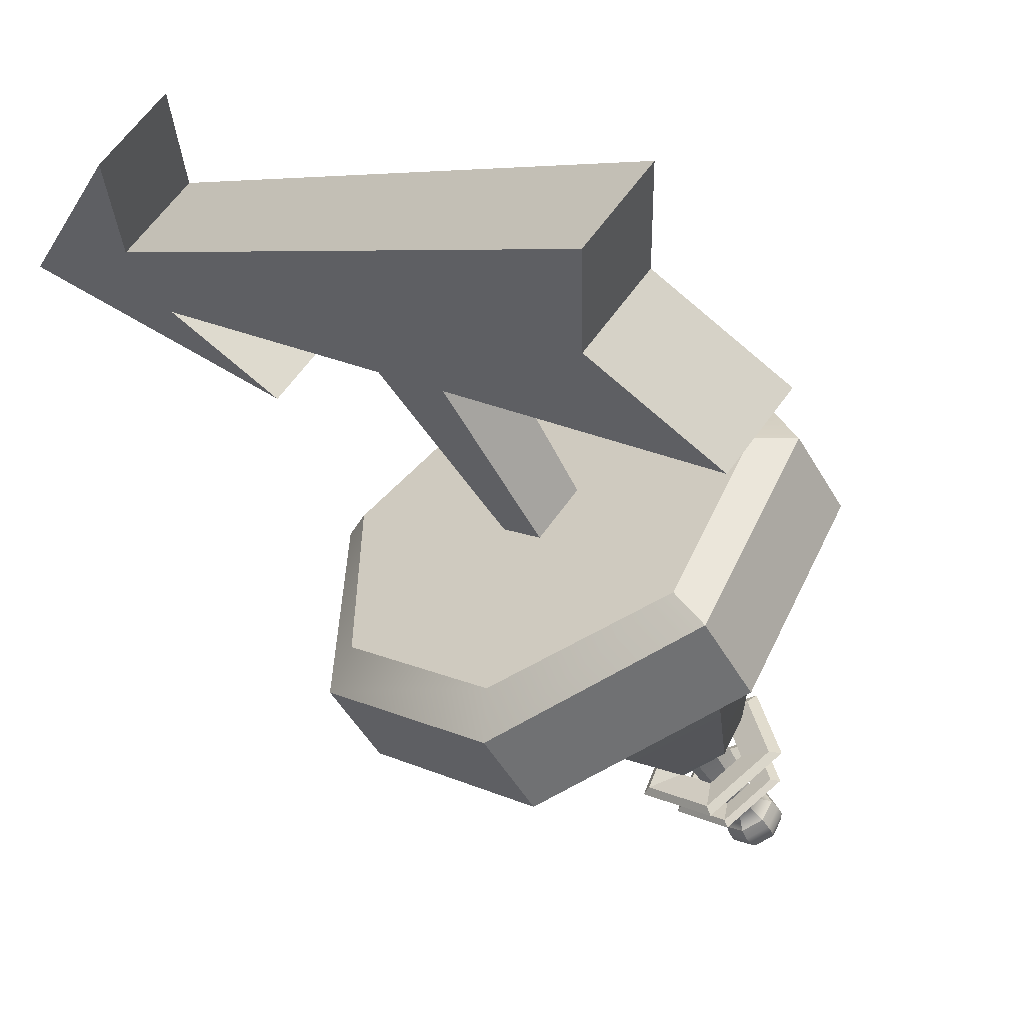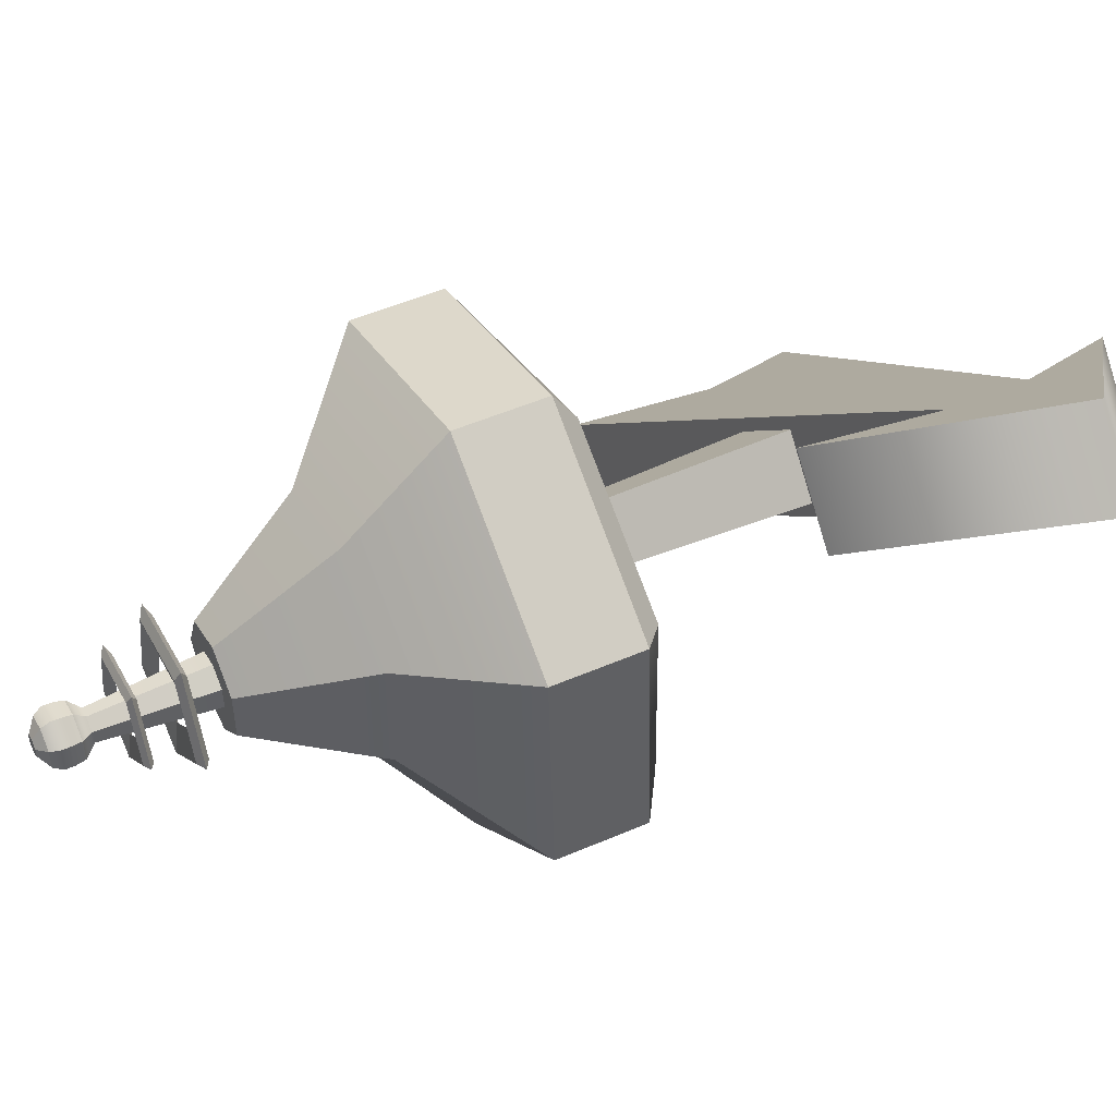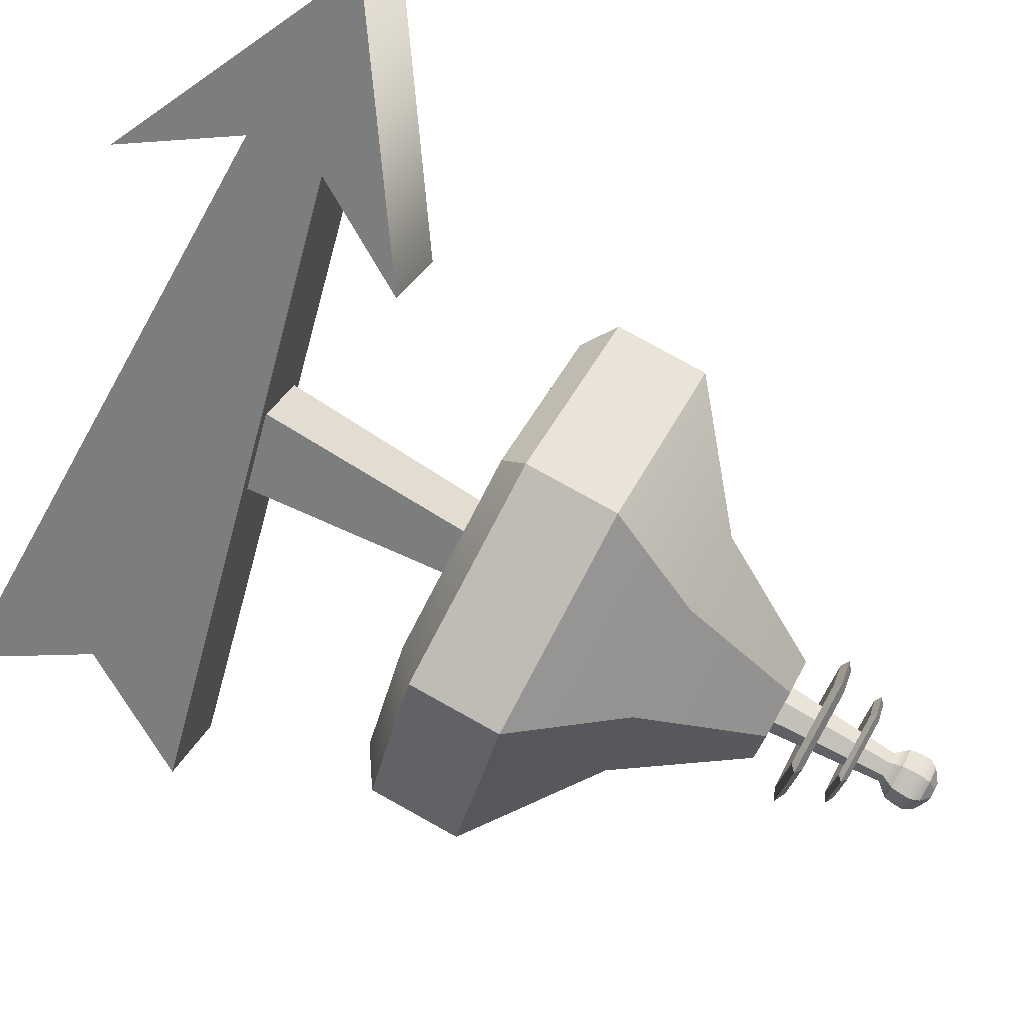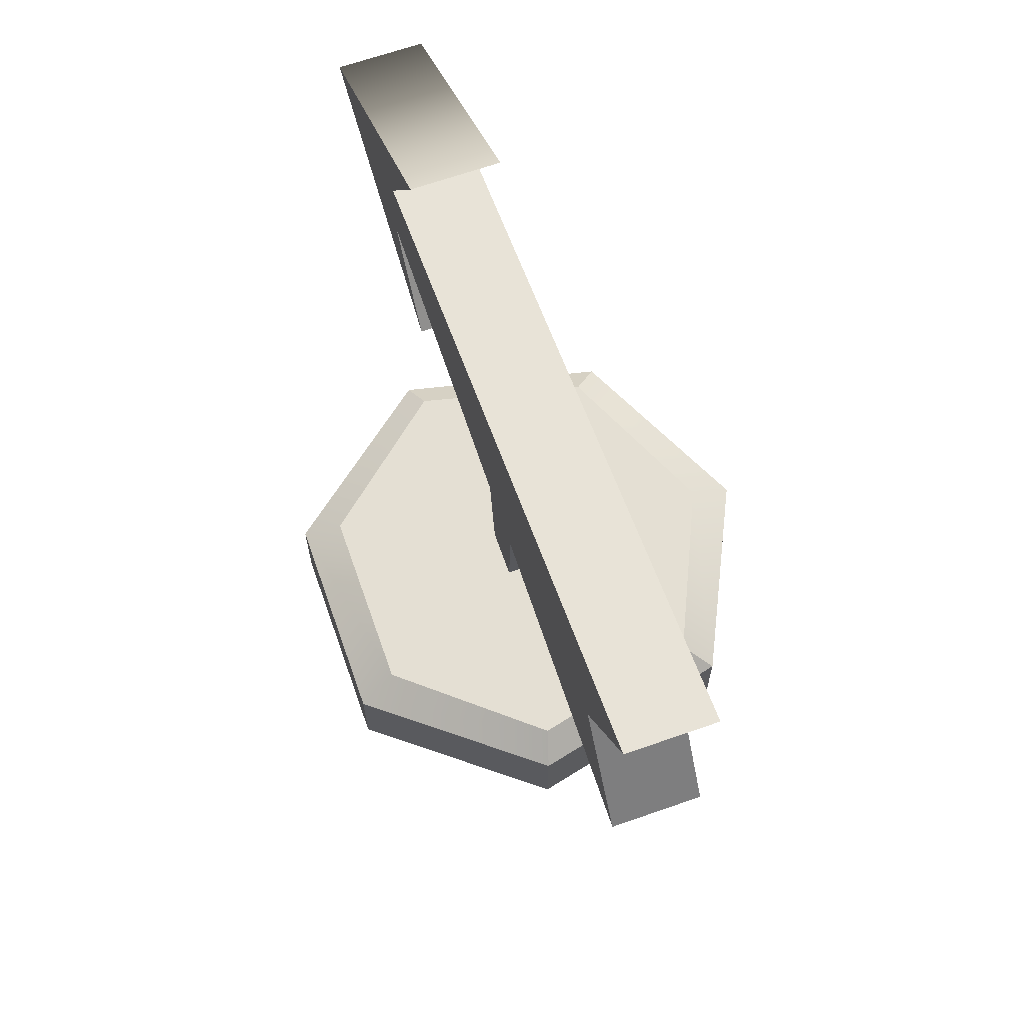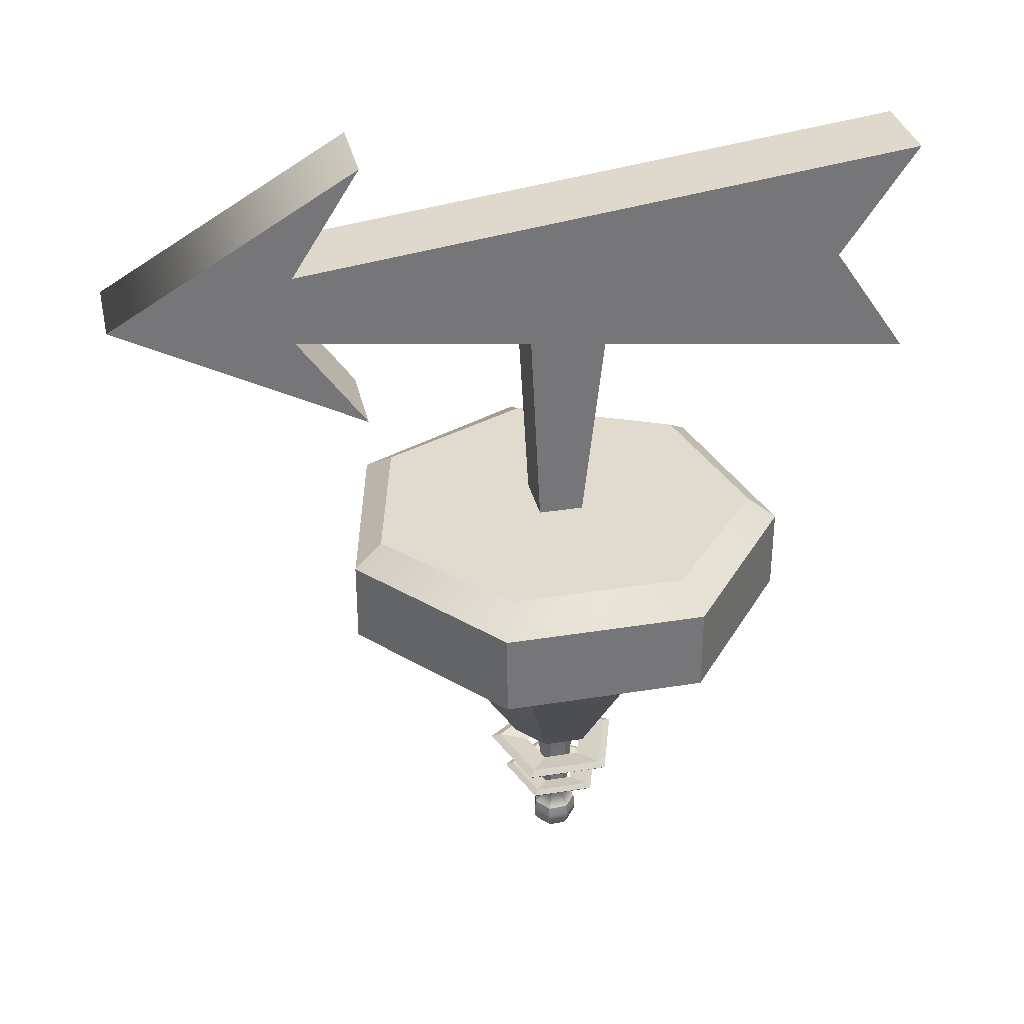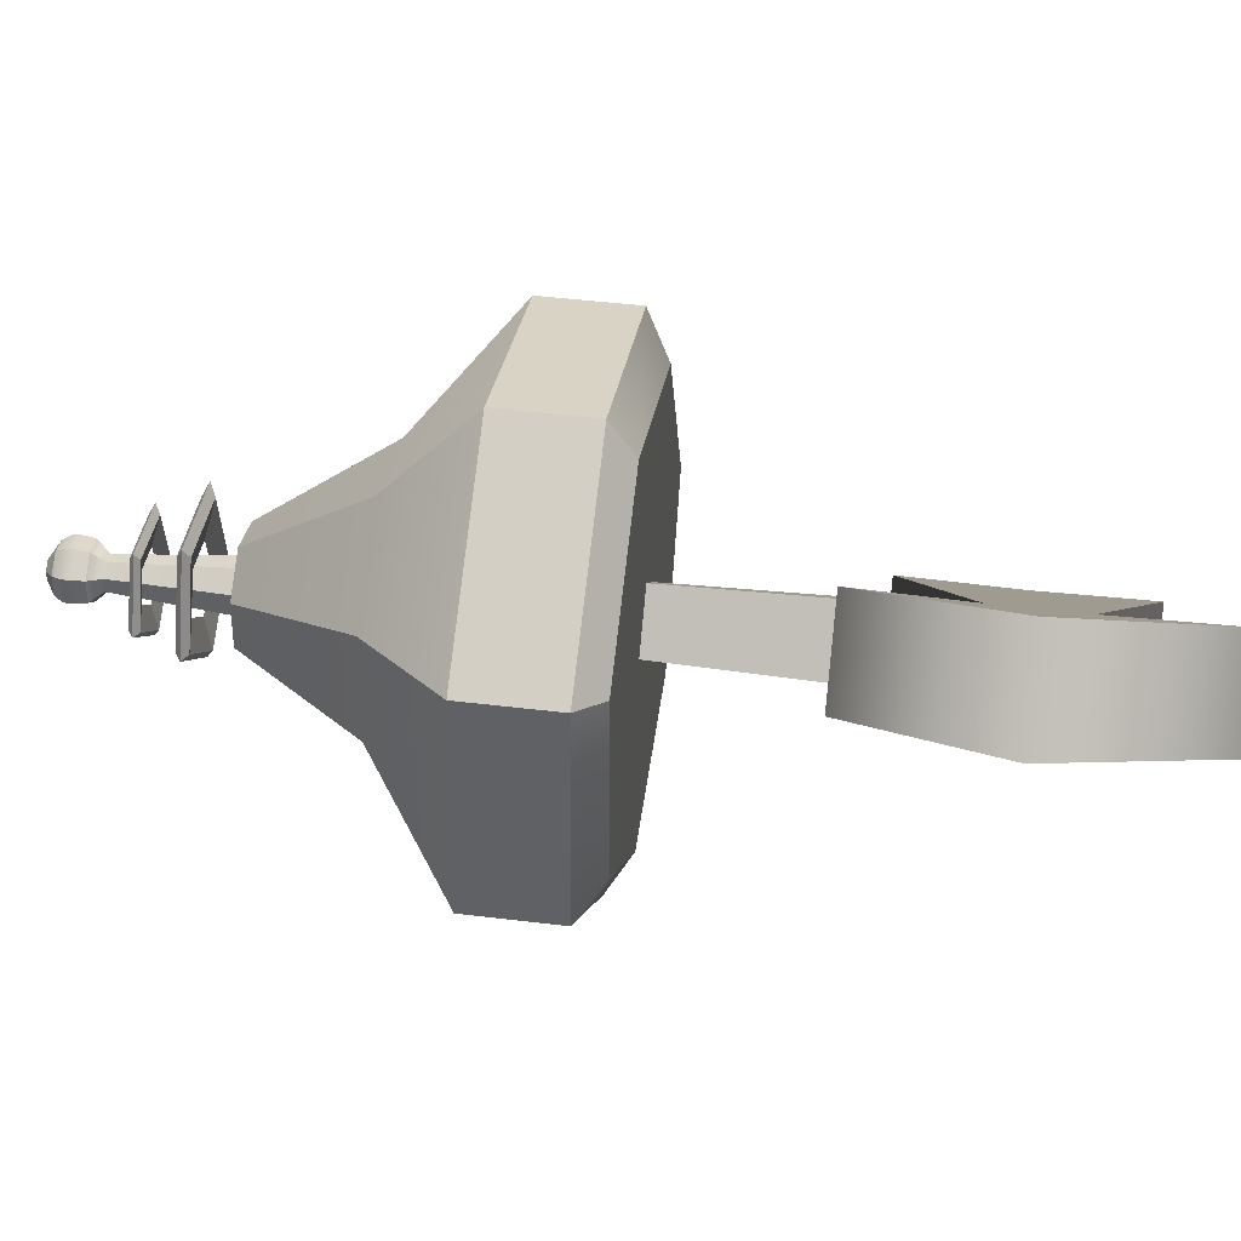
<metadata>
{"format":"obj","ext":"obj","renderer":"f3d","projection":"perspective","resolution":1024,"background":"white","views":[{"elev":-49.8,"azim":-151.3,"up":"+Z"},{"elev":48.2,"azim":63.9,"up":"+Z"},{"elev":79.2,"azim":-61.0,"up":"+Z"},{"elev":66.5,"azim":-150.8,"up":"+Y"},{"elev":33.5,"azim":126.0,"up":"+Y"},{"elev":43.5,"azim":98.3,"up":"+Z"}]}
</metadata>
<code>
v 117.9 149.7 65.29
v 84.19 149.7 103.5
v -158.1 105.2 -178.4
v -191.8 105.2 -140.2
v -158.1 235.9 -178.4
v -191.8 235.9 -140.2
v 117.9 191.5 65.26
v 84.15 191.5 103.4
v -124.6 170.6 -148.8
v -158.3 170.6 -110.6
v 196.6 169 134.8
v 162.9 169 173
v 87.94 92.89 38.84
v 54.23 92.89 77.01
v 87.84 254.1 38.75
v 54.13 254.1 76.92
v -16.65 -5.493 -40.86
v -37.79 -5.493 -16.91
v -29.52 199.9 -57.57
v -55.97 199.9 -27.62
v 13.02 199.9 -19.99
v -13.42 199.9 9.949
v 1.838 -5.493 -24.53
v -19.3 -5.493 -0.589
v 6.828 -53.97 110.6
v 103 -53.97 41.43
v 109 -53.97 -76.88
v 20.16 -53.97 -155.3
v -96.5 -53.97 -134.8
v -153.2 -53.97 -30.74
v -107.2 -53.97 78.45
v 6.822 -4.969 110.6
v 103 -4.969 41.44
v 109 -4.969 -76.88
v 20.17 -4.969 -155.3
v -96.51 -4.969 -134.8
v -153.2 -4.969 -30.73
v -107.2 -4.969 78.45
v 86.81 7.957 34.13
v 89.2 7.957 -65.93
v 11.74 7.957 -134.3
v -87.24 7.957 -119.6
v -133.2 7.957 -32.76
v -91.57 7.957 60.73
v 6.356 7.957 90.5
v -6.083 -104 45.89
v 42.15 -104 11.51
v 44.63 -104 -48.03
v -0.4965 -104 -87.87
v -59.27 -104 -78.05
v -87.42 -104 -25.93
v -63.75 -104 29.23
v -11.75 -166.6 4.351
v 8.335 -166.6 -10.1
v 9.622 -166.6 -34.93
v -9.163 -166.6 -51.51
v -33.64 -166.6 -47.17
v -45.49 -166.6 -25.44
v -35.82 -166.6 -2.397
v -15 -166.6 -11.15
v -5.102 -166.6 -18.27
v -4.178 -166.6 -29.63
v -12.67 -166.6 -36.6
v -24.39 -166.6 -34.11
v -30.4 -166.6 -23.79
v -26.17 -166.6 -13.67
v -15.7 -227.6 -15.96
v -9.543 -227.6 -20.39
v -8.967 -227.6 -27.46
v -14.25 -227.6 -31.79
v -21.54 -227.6 -30.25
v -25.27 -227.6 -23.83
v -22.64 -227.6 -17.53
v -14.9 -233.9 -10.45
v -4.451 -233.9 -17.95
v -3.477 -233.9 -29.94
v -12.44 -233.9 -37.3
v -24.81 -233.9 -34.67
v -31.15 -233.9 -23.79
v -26.69 -233.9 -13.11
v -14.77 -239.9 -9.555
v -3.629 -239.9 -17.56
v -2.588 -239.9 -30.34
v -12.15 -239.9 -38.2
v -25.34 -239.9 -35.39
v -32.1 -239.9 -23.79
v -27.34 -239.9 -12.39
v -14.77 -244.9 -9.555
v -3.629 -244.9 -17.56
v -2.588 -244.9 -30.34
v -12.15 -244.9 -38.2
v -25.34 -244.9 -35.39
v -32.1 -244.9 -23.79
v -27.34 -244.9 -12.39
v -15.16 -249.5 -12.23
v -6.102 -249.5 -18.74
v -5.255 -249.5 -29.14
v -13.03 -249.5 -35.52
v -23.76 -249.5 -33.24
v -29.25 -249.5 -23.81
v -25.38 -249.5 -14.54
v -16.13 -254.1 -18.92
v -12.27 -254.1 -21.69
v -16.84 -254.1 -23.89
v -11.91 -254.1 -26.12
v -15.22 -254.1 -28.84
v -19.79 -254.1 -27.87
v -22.13 -254.1 -23.85
v -20.48 -254.1 -19.9
v -8.164 -186.8 -8.412
v 0.5605 -186.8 -28.53
v -15.88 -186.8 -43.05
v -34.77 -186.8 -31.9
v -30 -186.8 -10.49
v 1.316 -183.7 7.65
v 18.77 -183.7 -32.59
v -14.11 -183.7 -61.62
v -51.88 -183.7 -39.32
v -42.35 -183.7 3.491
v 3.352 -186.8 13.43
v 23.43 -186.8 -32.88
v -14.4 -186.8 -66.29
v -57.86 -186.8 -40.63
v -46.89 -186.8 8.64
v 1.316 -189.8 7.65
v 18.77 -189.8 -32.59
v -14.11 -189.8 -61.62
v -51.88 -189.8 -39.32
v -42.35 -189.8 3.491
v -9.288 -209.6 -12.06
v -2.72 -209.6 -27.2
v -15.09 -209.6 -38.13
v -29.3 -209.6 -29.74
v -25.72 -209.6 -13.63
v -2.15 -207.1 0.02675
v 10.98 -207.1 -30.26
v -13.76 -207.1 -52.1
v -42.18 -207.1 -35.32
v -35.01 -207.1 -3.105
v -0.6202 -209.6 4.371
v 14.49 -209.6 -30.47
v -13.97 -209.6 -55.61
v -46.68 -209.6 -36.3
v -38.43 -209.6 0.7708
v -2.15 -212.1 0.02675
v 10.98 -212.1 -30.26
v -13.76 -212.1 -52.1
v -42.18 -212.1 -35.32
v -35.01 -212.1 -3.105
f 1 2 4 3
f 9 10 6 5
f 5 6 8 7
f 2 8 6 10 4
f 7 1 3 9 5
f 3 4 10 9
f 1 7 11
f 8 2 12
f 2 1 13 14
f 1 11 13
f 12 2 14
f 7 8 16 15
f 8 12 16
f 11 7 15
f 17 18 20 19
f 19 20 22 21
f 21 22 24 23
f 23 24 18 17
f 18 24 22 20
f 23 17 19 21
f 25 26 33 32
f 26 27 34 33
f 27 28 35 34
f 28 29 36 35
f 29 30 37 36
f 30 31 38 37
f 31 25 32 38
f 103 102 104
f 105 103 104
f 106 105 104
f 107 106 104
f 108 107 104
f 109 108 104
f 102 109 104
f 39 40 41 42 43 44 45
f 33 34 40 39
f 34 35 41 40
f 35 36 42 41
f 36 37 43 42
f 37 38 44 43
f 38 32 45 44
f 32 33 39 45
f 26 25 46 47
f 27 26 47 48
f 28 27 48 49
f 29 28 49 50
f 30 29 50 51
f 31 30 51 52
f 25 31 52 46
f 47 46 53 54
f 48 47 54 55
f 49 48 55 56
f 50 49 56 57
f 51 50 57 58
f 52 51 58 59
f 46 52 59 53
f 54 53 60 61
f 55 54 61 62
f 56 55 62 63
f 57 56 63 64
f 58 57 64 65
f 59 58 65 66
f 53 59 66 60
f 61 60 67 68
f 62 61 68 69
f 63 62 69 70
f 64 63 70 71
f 65 64 71 72
f 66 65 72 73
f 60 66 73 67
f 68 67 74 75
f 69 68 75 76
f 70 69 76 77
f 71 70 77 78
f 72 71 78 79
f 73 72 79 80
f 67 73 80 74
f 75 74 81 82
f 76 75 82 83
f 77 76 83 84
f 78 77 84 85
f 79 78 85 86
f 80 79 86 87
f 74 80 87 81
f 82 81 88 89
f 83 82 89 90
f 84 83 90 91
f 85 84 91 92
f 86 85 92 93
f 87 86 93 94
f 81 87 94 88
f 89 88 95 96
f 90 89 96 97
f 91 90 97 98
f 92 91 98 99
f 93 92 99 100
f 94 93 100 101
f 88 94 101 95
f 96 95 102 103
f 97 96 103 105
f 98 97 105 106
f 99 98 106 107
f 100 99 107 108
f 101 100 108 109
f 95 101 109 102
f 111 110 115 116
f 112 111 116 117
f 113 112 117 118
f 114 113 118 119
f 110 114 119 115
f 116 115 120 121
f 117 116 121 122
f 118 117 122 123
f 119 118 123 124
f 115 119 124 120
f 121 120 125 126
f 122 121 126 127
f 123 122 127 128
f 124 123 128 129
f 120 124 129 125
f 126 125 110 111
f 127 126 111 112
f 128 127 112 113
f 129 128 113 114
f 125 129 114 110
f 131 130 135 136
f 132 131 136 137
f 133 132 137 138
f 134 133 138 139
f 130 134 139 135
f 136 135 140 141
f 137 136 141 142
f 138 137 142 143
f 139 138 143 144
f 135 139 144 140
f 141 140 145 146
f 142 141 146 147
f 143 142 147 148
f 144 143 148 149
f 140 144 149 145
f 146 145 130 131
f 147 146 131 132
f 148 147 132 133
f 149 148 133 134
f 145 149 134 130
f 14 13 11 12
f 12 11 15 16

</code>
